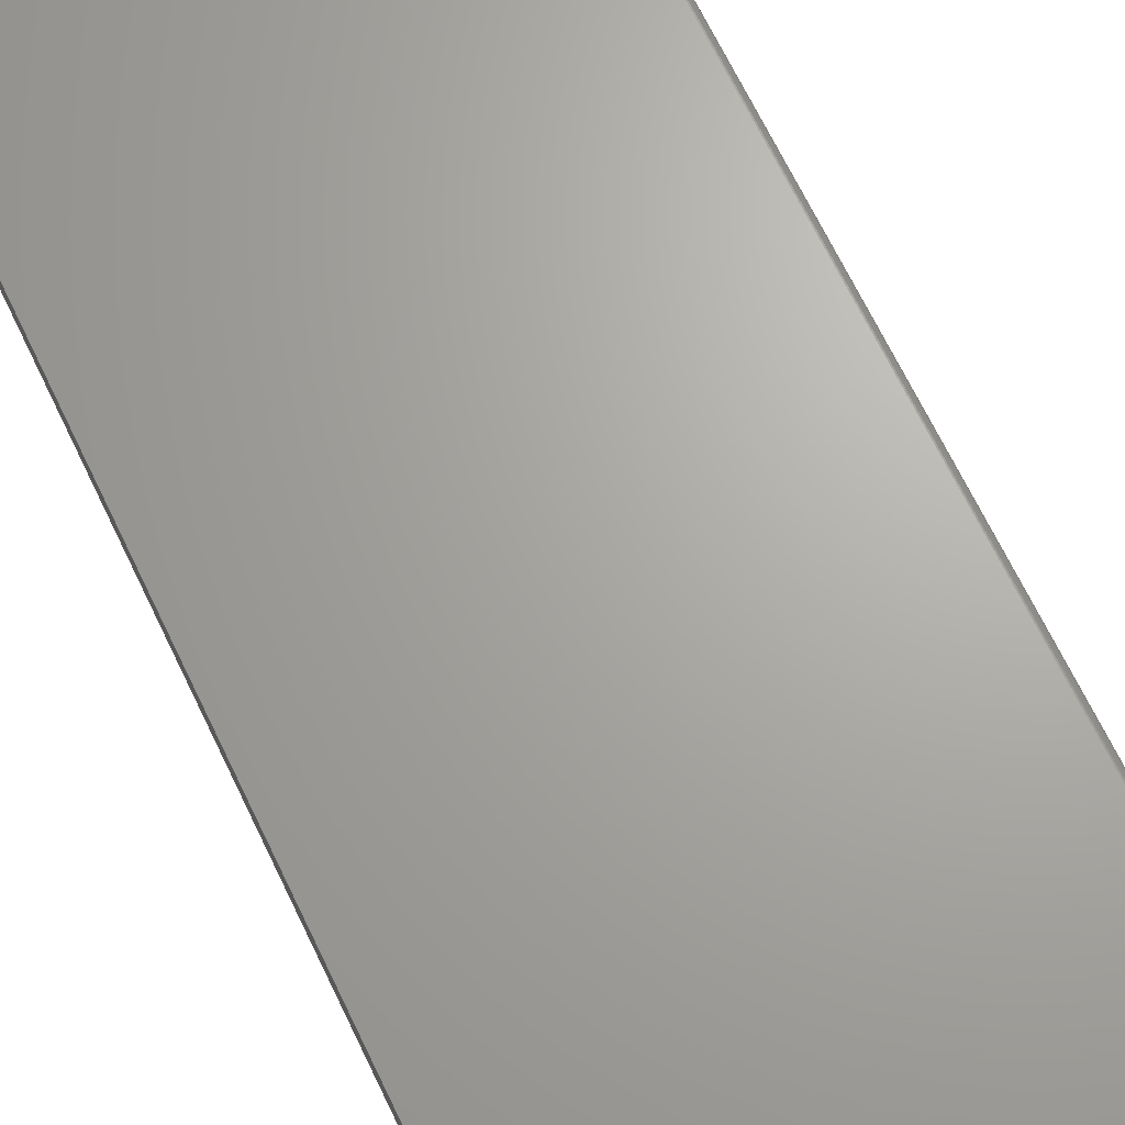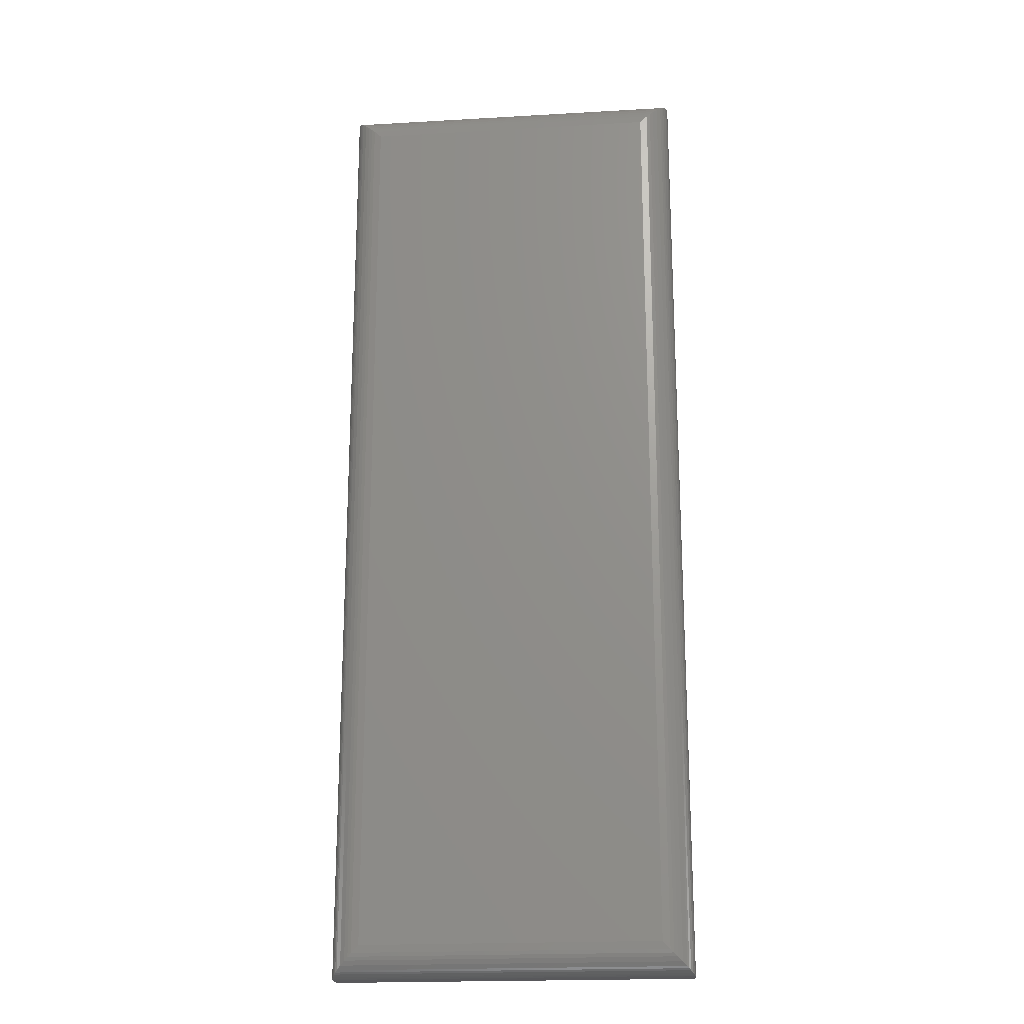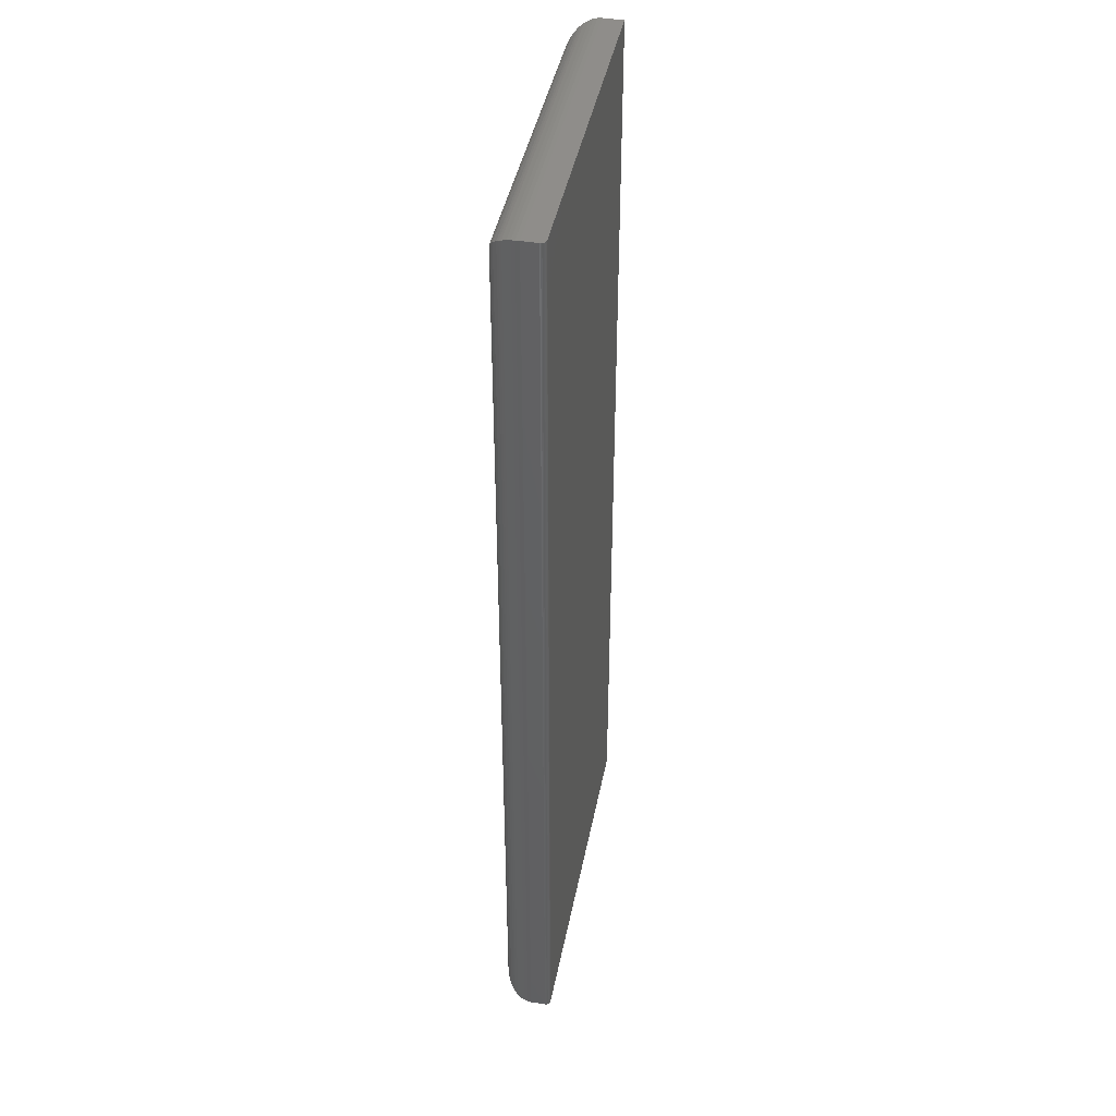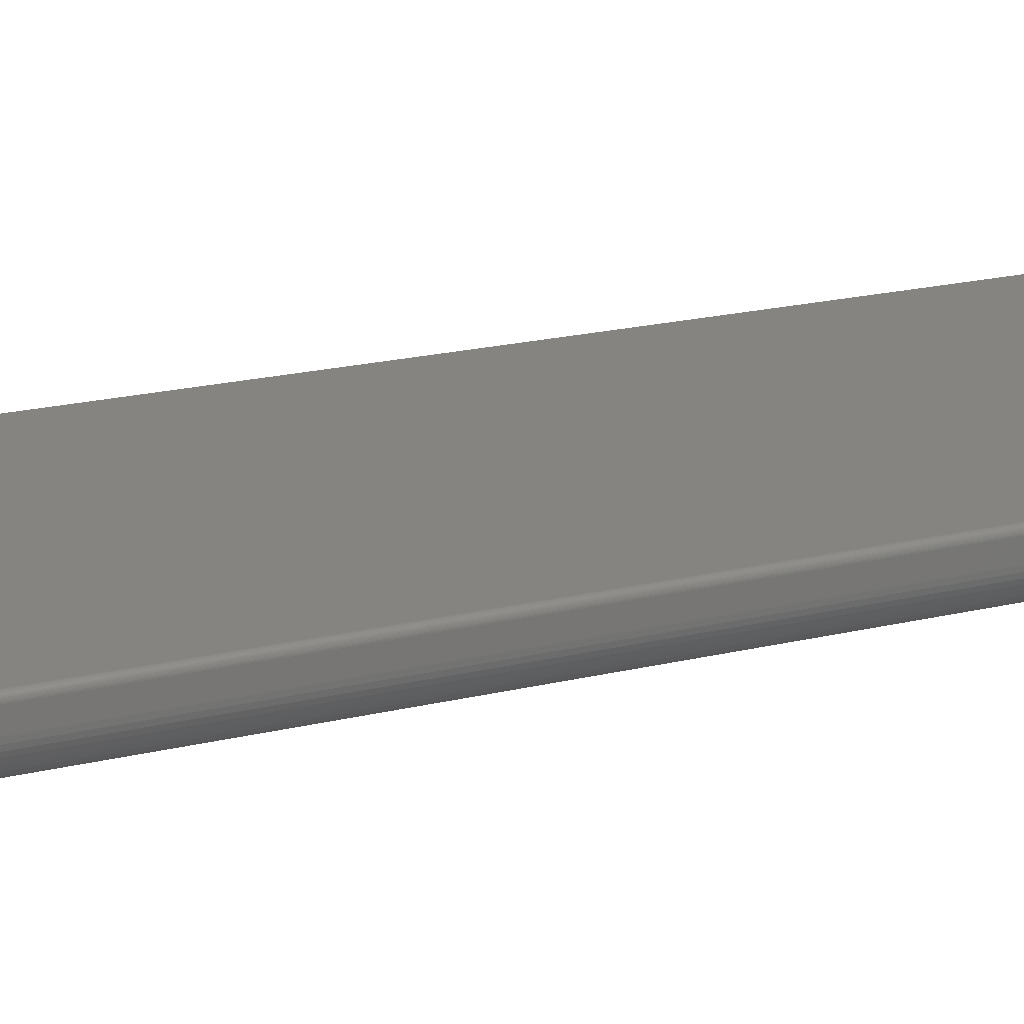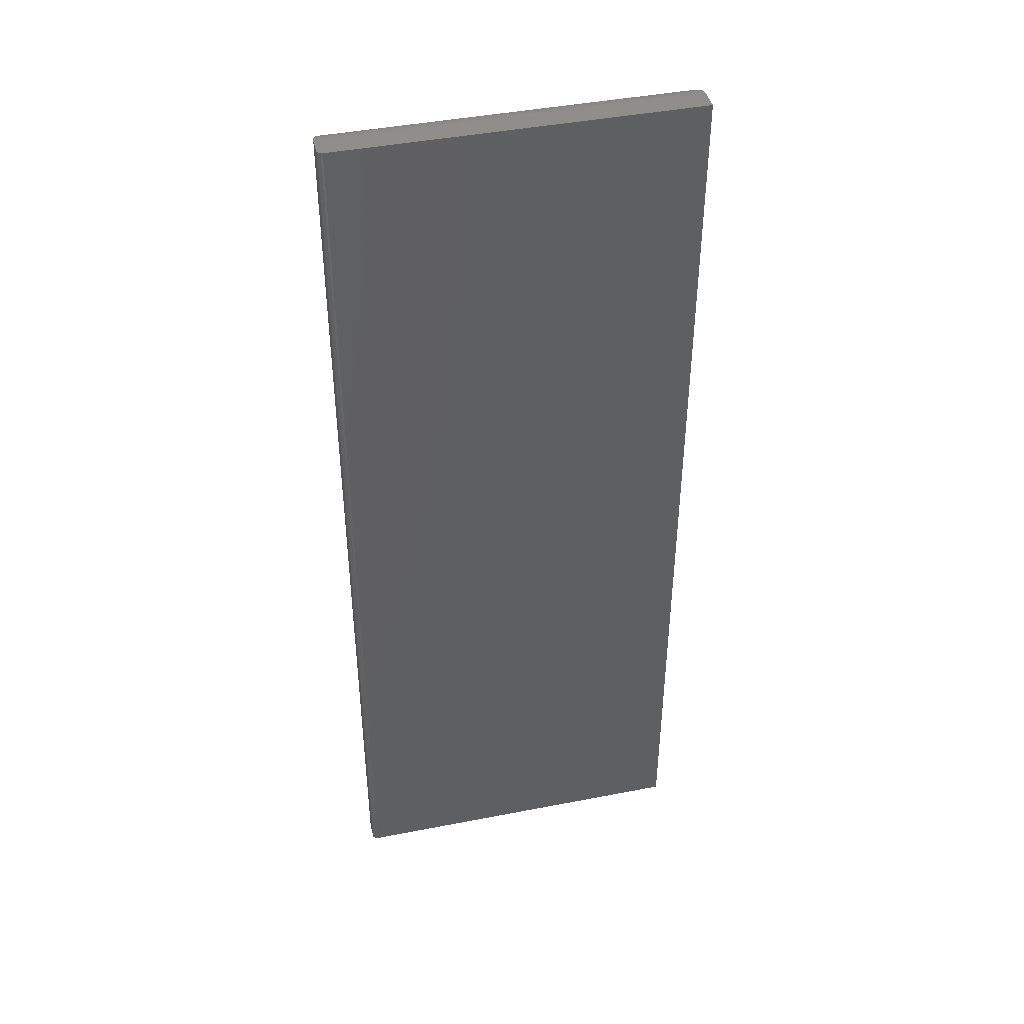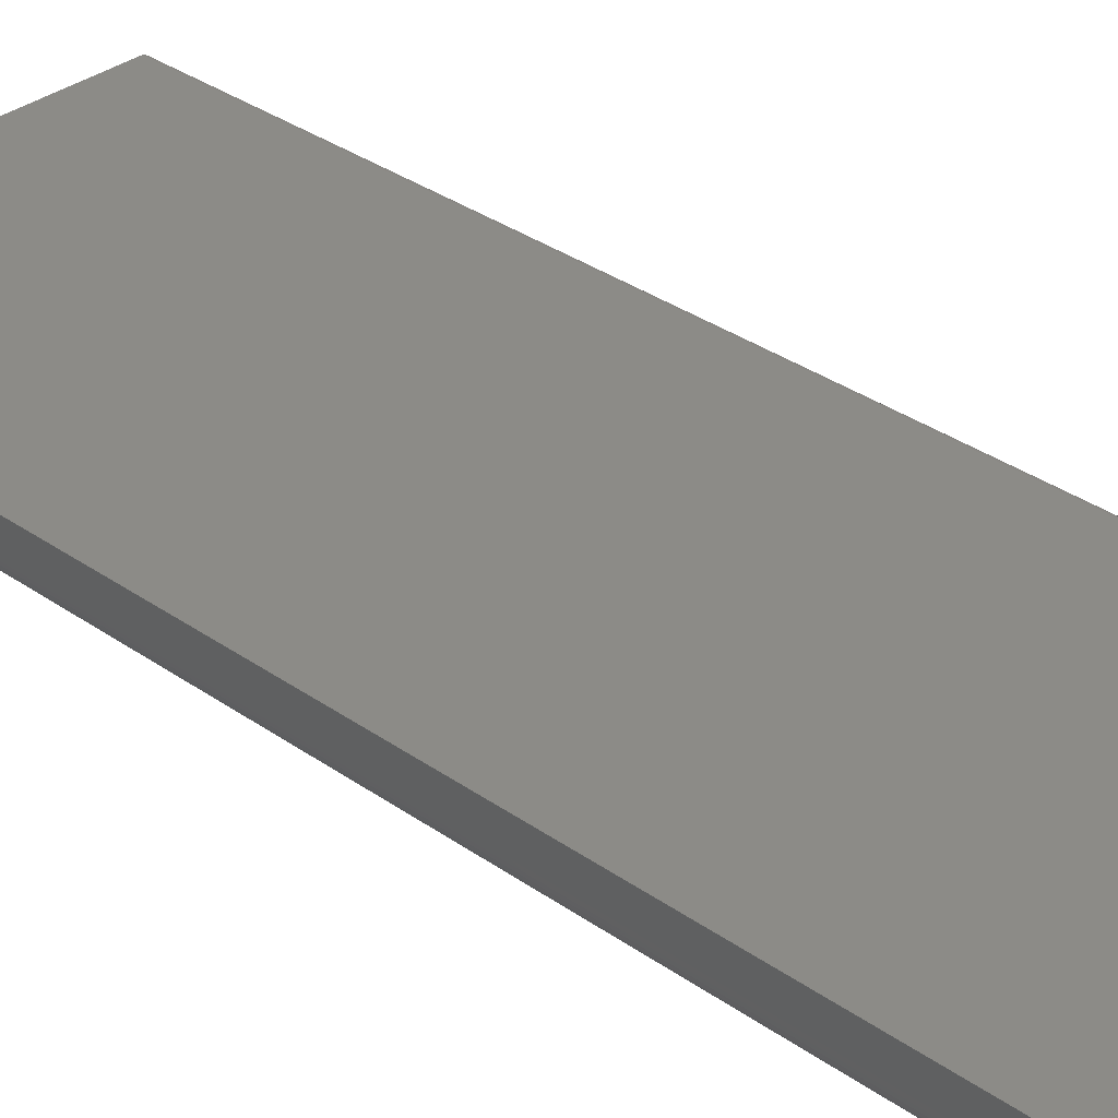
<metadata>
{"format":"stl","ext":"stl","renderer":"f3d","projection":"perspective","resolution":1024,"background":"white","views":[{"elev":67.1,"azim":154.5,"up":"+Z"},{"elev":-20.3,"azim":-174.0,"up":"+Y"},{"elev":42.4,"azim":-79.1,"up":"+Y"},{"elev":20.4,"azim":-113.8,"up":"+Z"},{"elev":43.2,"azim":-13.0,"up":"+Y"},{"elev":33.3,"azim":134.1,"up":"+Z"}]}
</metadata>
<code>
# stl→obj: 68 verts, 132 faces
v -0.2812 0.75 0.07031
v -0.2812 0.75 0.04688
v -0.2812 -0.75 0.07031
v -0.2812 -0.75 0.04688
v -0.2778 0.75 0.07681
v -0.2799 0.75 0.07465
v -0.279 0.75 0.07584
v -0.2734 0.75 0.07812
v 0.2714 0.75 0.07812
v 0.2714 0.75 0.04688
v -0.2764 0.75 0.07753
v -0.275 0.75 0.07797
v -0.2811 0.75 0.07184
v -0.2807 0.75 0.0733
v -0.2734 -0.75 0.07812
v -0.275 -0.75 0.07797
v -0.2778 -0.75 0.07681
v -0.2764 -0.75 0.07753
v 0.2714 -0.75 0.04688
v 0.2714 -0.75 0.07812
v -0.279 -0.75 0.07584
v -0.2799 -0.75 0.07465
v -0.2807 -0.75 0.0733
v -0.2811 -0.75 0.07184
v -0.2344 -0.7031 0
v -0.2344 0.7031 0
v 0.2245 -0.7031 0
v 0.2245 0.7031 0
v -0.2456 -0.7144 0.001375
v -0.2456 0.7144 0.001375
v -0.2511 -0.7199 0.003095
v -0.2511 0.7199 0.003095
v -0.2565 -0.7252 0.005538
v -0.2565 0.7252 0.005538
v -0.2633 -0.732 0.009979
v -0.2633 0.732 0.009979
v -0.2695 -0.7383 0.01585
v -0.2695 0.7383 0.01585
v -0.2723 -0.7411 0.01934
v -0.2723 0.7411 0.01934
v -0.2748 -0.7436 0.02321
v -0.2748 0.7436 0.02321
v -0.2781 -0.7469 0.03006
v -0.2781 0.7469 0.03006
v -0.2798 -0.7486 0.03549
v -0.2798 0.7486 0.03549
v -0.2809 -0.7496 0.04108
v -0.2809 0.7496 0.04108
v 0.2358 0.7144 0.001375
v 0.2413 0.7199 0.003095
v 0.2466 0.7252 0.005538
v 0.2534 0.732 0.009979
v 0.2596 0.7383 0.01585
v 0.2624 0.7411 0.01934
v 0.265 0.7436 0.02321
v 0.2683 0.7469 0.03006
v 0.27 0.7486 0.03549
v 0.271 0.7496 0.04108
v 0.2358 -0.7144 0.001375
v 0.2413 -0.7199 0.003095
v 0.2466 -0.7252 0.005538
v 0.2534 -0.732 0.009979
v 0.2596 -0.7383 0.01585
v 0.2624 -0.7411 0.01934
v 0.265 -0.7436 0.02321
v 0.2683 -0.7469 0.03006
v 0.27 -0.7486 0.03549
v 0.271 -0.7496 0.04108
f 1 2 3
f 3 2 4
f 5 6 7
f 8 9 10
f 2 6 5
f 2 5 11
f 2 11 12
f 2 12 8
f 2 8 10
f 6 2 1
f 6 1 13
f 6 13 14
f 15 16 17
f 17 16 18
f 19 20 15
f 19 15 17
f 19 17 21
f 19 21 22
f 19 22 23
f 19 23 24
f 19 24 3
f 19 3 4
f 15 20 8
f 8 20 9
f 1 3 13
f 13 3 24
f 13 24 14
f 14 24 23
f 14 23 6
f 6 23 22
f 6 22 7
f 7 22 21
f 7 21 5
f 5 21 17
f 5 17 11
f 11 17 18
f 11 18 12
f 12 18 16
f 12 16 8
f 8 16 15
f 25 26 27
f 27 26 28
f 20 19 9
f 9 19 10
f 26 29 30
f 26 25 29
f 30 29 31
f 30 31 32
f 32 31 33
f 32 33 34
f 34 33 35
f 34 35 36
f 36 35 37
f 36 37 38
f 38 37 39
f 38 39 40
f 40 39 41
f 40 41 42
f 42 41 43
f 42 43 44
f 44 43 45
f 44 45 46
f 46 45 47
f 4 2 47
f 47 2 48
f 47 48 46
f 28 30 49
f 28 26 30
f 49 30 32
f 49 32 50
f 50 32 34
f 50 34 51
f 51 34 36
f 51 36 52
f 52 36 38
f 52 38 53
f 53 38 40
f 53 40 54
f 54 40 42
f 54 42 55
f 55 42 44
f 55 44 56
f 56 44 46
f 56 46 57
f 57 46 48
f 2 10 48
f 48 10 58
f 48 58 57
f 27 49 59
f 27 28 49
f 59 49 50
f 59 50 60
f 60 50 51
f 60 51 61
f 61 51 52
f 61 52 62
f 62 52 53
f 62 53 63
f 63 53 54
f 63 54 64
f 64 54 55
f 64 55 65
f 65 55 56
f 65 56 66
f 66 56 57
f 66 57 67
f 67 57 58
f 10 19 58
f 58 19 68
f 58 68 67
f 25 59 29
f 25 27 59
f 29 59 60
f 29 60 31
f 31 60 61
f 31 61 33
f 33 61 62
f 33 62 35
f 35 62 63
f 35 63 37
f 37 63 64
f 37 64 39
f 39 64 65
f 39 65 41
f 41 65 66
f 41 66 43
f 43 66 67
f 43 67 45
f 45 67 68
f 19 4 68
f 68 4 47
f 68 47 45

</code>
